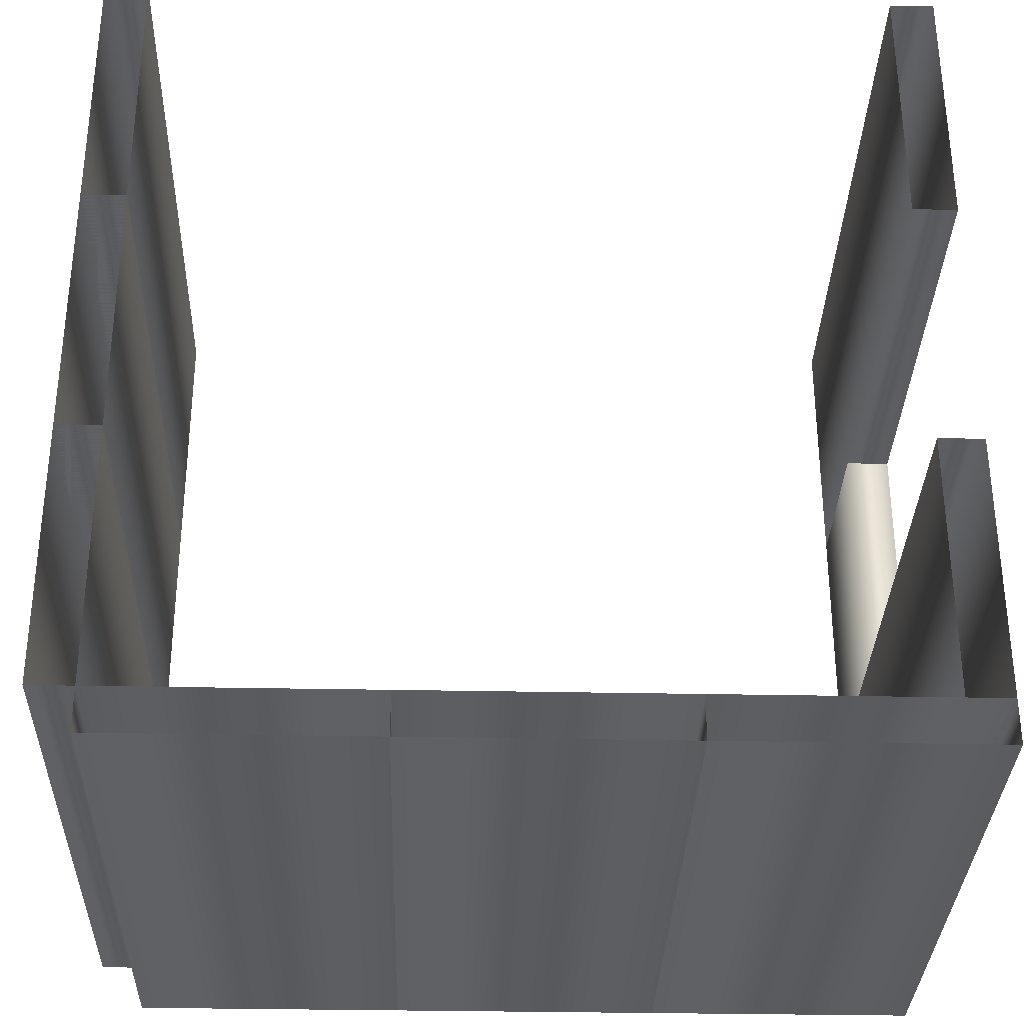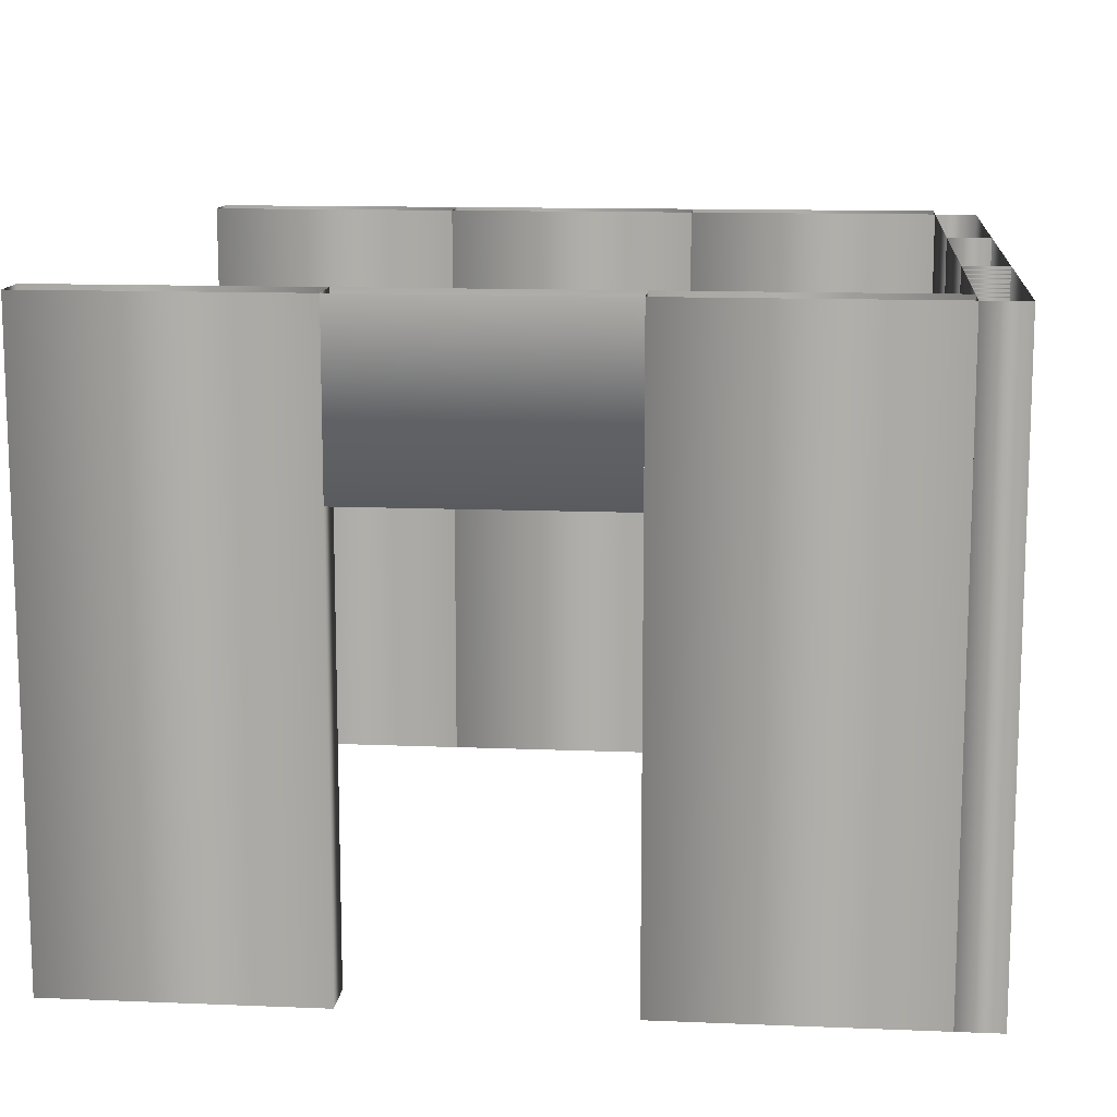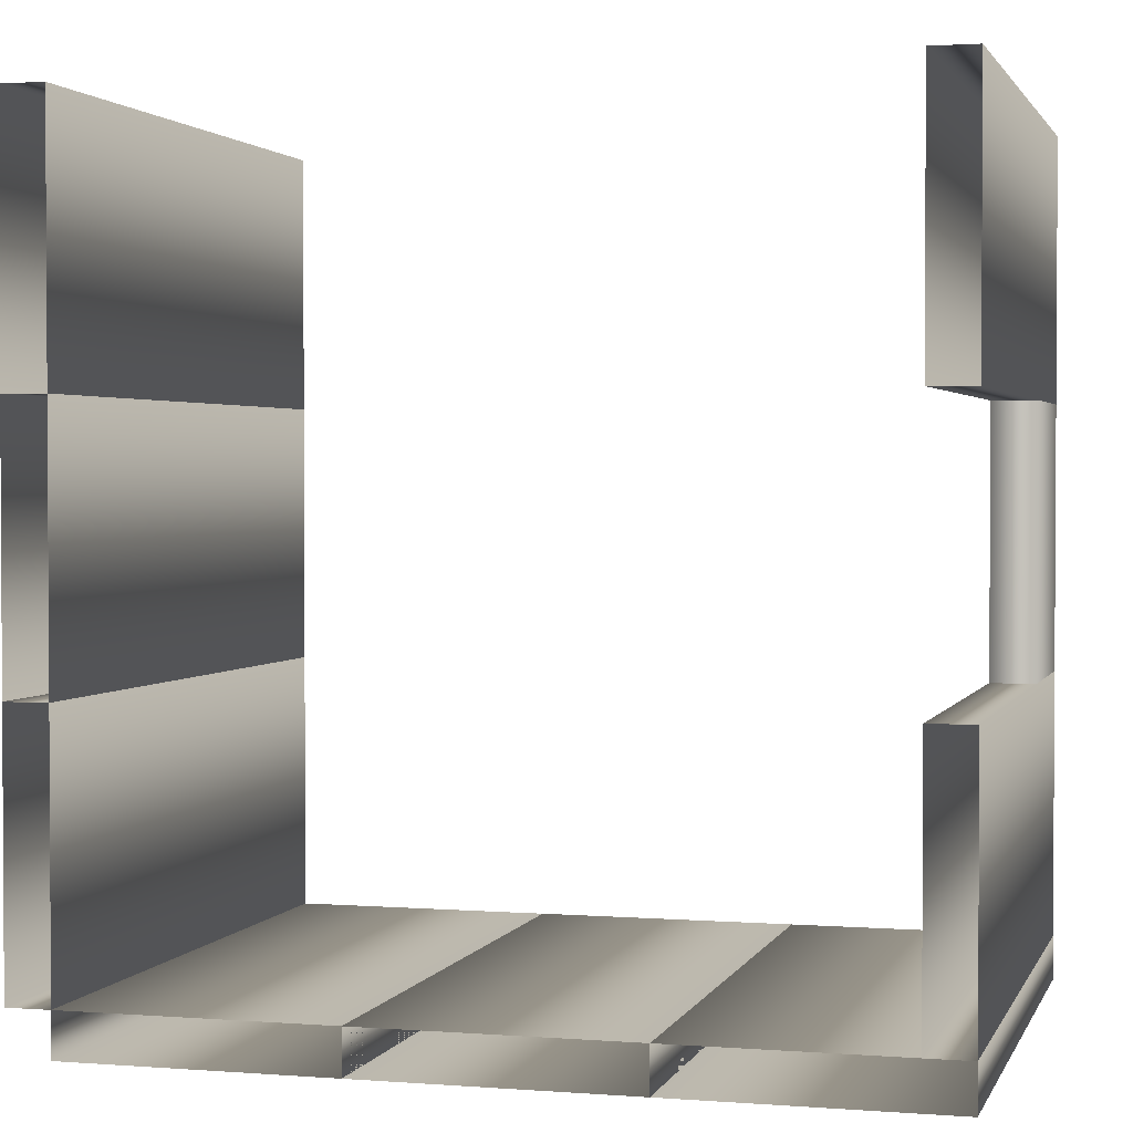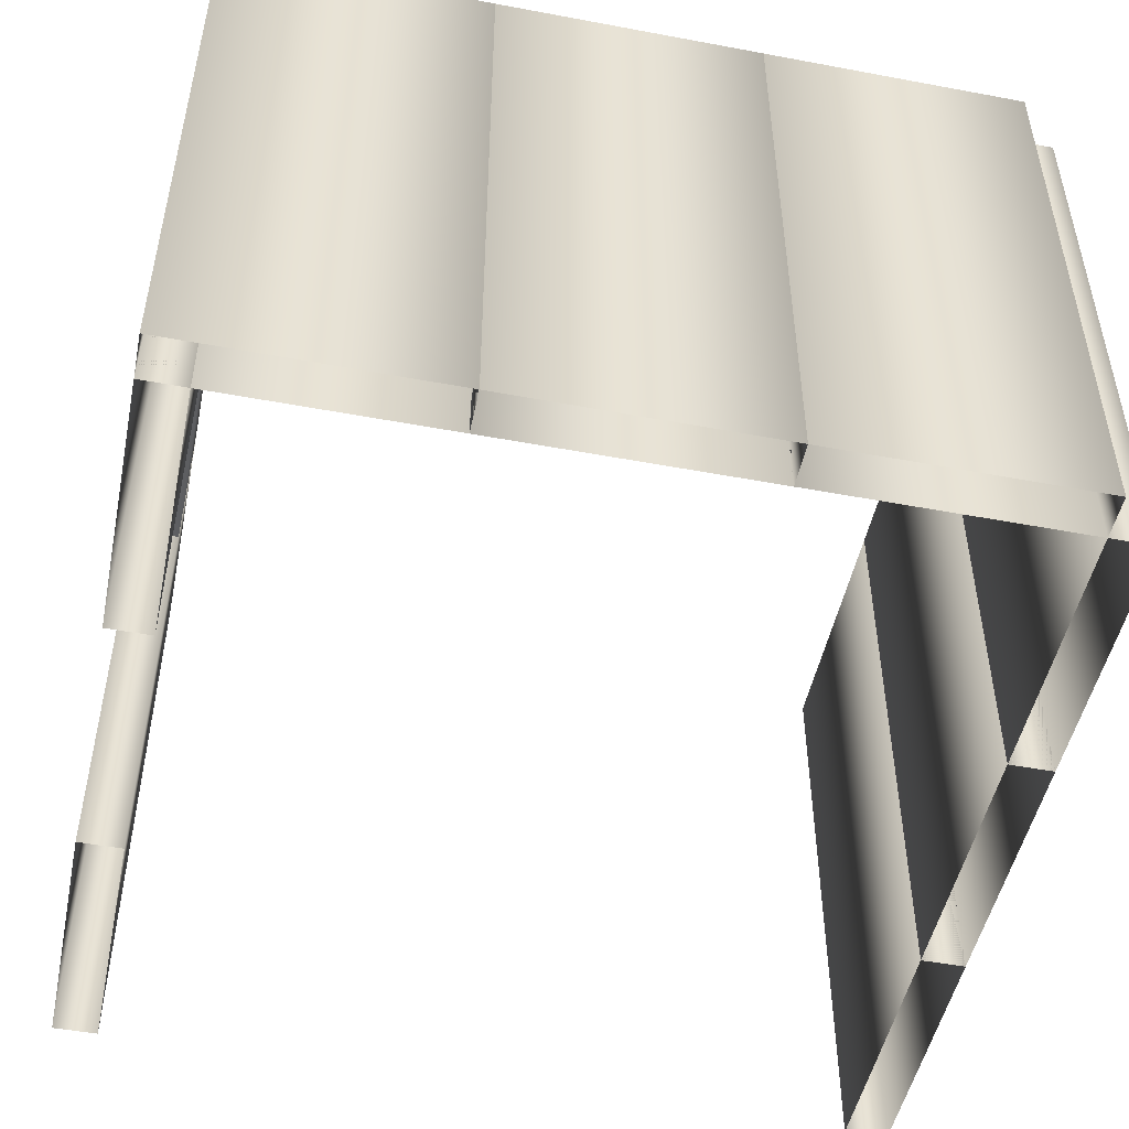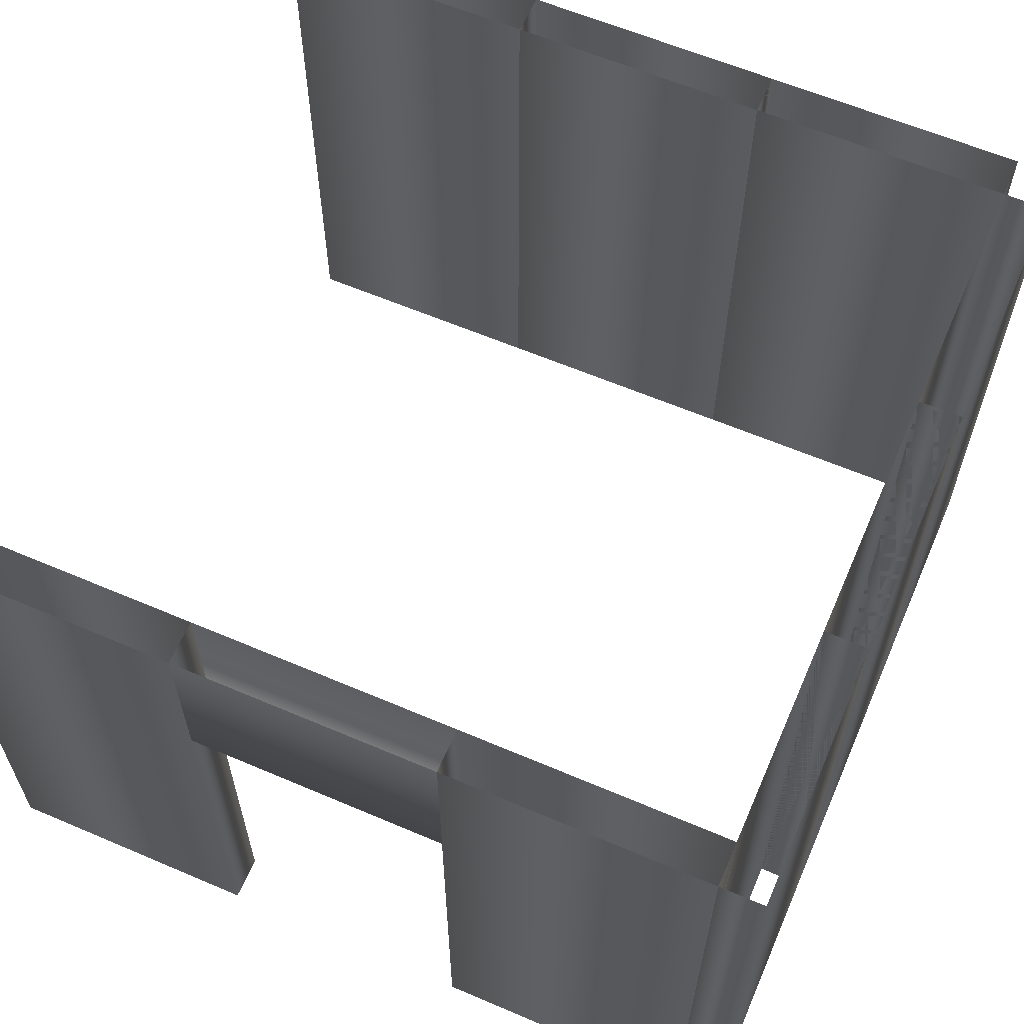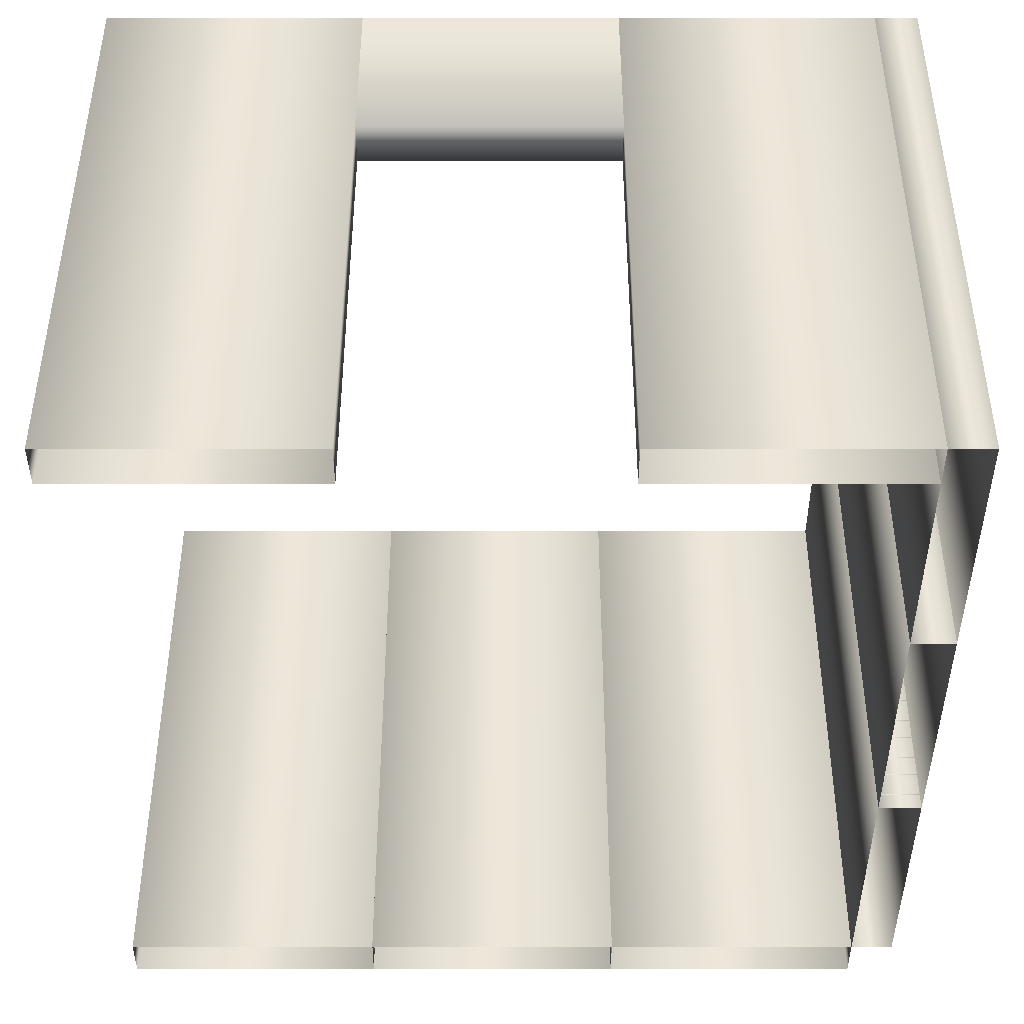
<metadata>
{"format":"obj","ext":"obj","renderer":"f3d","projection":"perspective","resolution":1024,"background":"white","views":[{"elev":-32.4,"azim":-1.6,"up":"+Z"},{"elev":12.4,"azim":95.5,"up":"+Y"},{"elev":1.9,"azim":15.3,"up":"+Z"},{"elev":-49.6,"azim":168.3,"up":"+Y"},{"elev":61.4,"azim":113.5,"up":"+Y"},{"elev":-42.4,"azim":90.0,"up":"+Y"}]}
</metadata>
<code>
v  -3.864 11.19 -1.967
v  -2.364 11.19 -1.967
v  -2.364 7.693 -1.967
v  -3.864 7.693 -1.967
v  -3.864 11.19 -1.717
v  -3.864 7.693 -1.717
v  -2.364 11.19 -1.717
v  -2.364 7.693 -1.717
o MS_Pared003
g MS_Pared003
f 1 2 3 4
f 5 1 4 6
f 7 5 6 8
f 8 3 2 7
v  -5.364 11.19 -1.967
v  -3.864 11.19 -1.967
v  -3.864 7.693 -1.967
v  -5.364 7.693 -1.967
v  -5.364 11.19 -1.717
v  -5.364 7.693 -1.717
v  -3.864 11.19 -1.717
v  -3.864 7.693 -1.717
o MS_Pared004
g MS_Pared004
f 9 10 11 12
f 13 9 12 14
f 15 13 14 16
f 16 11 10 15
v  -6.864 11.19 -1.967
v  -5.364 11.19 -1.967
v  -5.364 7.693 -1.967
v  -6.864 7.693 -1.967
v  -6.864 11.19 -1.717
v  -6.864 7.693 -1.717
v  -5.364 11.19 -1.717
v  -5.364 7.693 -1.717
o MS_Pared005
g MS_Pared005
f 17 18 19 20
f 21 17 20 22
f 23 21 22 24
f 24 19 18 23
v  -2.614 11.19 -0.2166
v  -2.614 11.19 -1.717
v  -2.614 7.693 -1.717
v  -2.614 7.693 -0.2166
v  -2.364 11.19 -0.2166
v  -2.364 7.693 -0.2166
v  -2.364 11.19 -1.717
v  -2.364 7.693 -1.717
o MS_Pared021
g MS_Pared021
f 25 26 27 28
f 29 25 28 30
f 31 29 30 32
f 32 27 26 31
v  -2.614 11.19 2.783
v  -2.614 11.19 1.283
v  -2.614 7.693 1.283
v  -2.614 7.693 2.783
v  -2.364 11.19 2.783
v  -2.364 7.693 2.783
v  -2.364 11.19 1.283
v  -2.364 7.693 1.283
o MS_Pared022
g MS_Pared022
f 33 34 35 36
f 37 33 36 38
f 39 37 38 40
f 40 35 34 39
v  -2.614 10.19 1.283
v  -2.614 11.19 1.283
v  -2.614 11.19 -0.2166
v  -2.614 10.19 -0.2166
v  -2.364 10.19 -0.2166
v  -2.364 10.19 1.283
v  -2.364 11.19 -0.2166
v  -2.364 11.19 1.283
o MS_Pared_Superior_Puerta006
g MS_Pared_Superior_Puerta006
f 41 42 43 44
f 45 46 41 44
f 45 47 48 46
v  -7.114 11.19 -0.2166
v  -7.114 11.19 -1.717
v  -7.114 7.693 -1.717
v  -7.114 7.693 -0.2166
v  -6.864 11.19 -0.2166
v  -6.864 7.693 -0.2166
v  -6.864 11.19 -1.717
v  -6.864 7.693 -1.717
o MS_Pared026
g MS_Pared026
f 49 50 51 52
f 53 49 52 54
f 55 53 54 56
f 56 51 50 55
v  -7.114 11.19 2.783
v  -7.114 11.19 1.283
v  -7.114 7.693 1.283
v  -7.114 7.693 2.783
v  -6.864 11.19 2.783
v  -6.864 7.693 2.783
v  -6.864 11.19 1.283
v  -6.864 7.693 1.283
o MS_Pared027
g MS_Pared027
f 57 58 59 60
f 61 57 60 62
f 63 61 62 64
f 64 59 58 63
v  -7.114 11.19 1.283
v  -7.114 11.19 -0.2166
v  -7.114 7.693 -0.2166
v  -7.114 7.693 1.283
v  -6.864 11.19 1.283
v  -6.864 7.693 1.283
v  -6.864 11.19 -0.2166
v  -6.864 7.693 -0.2166
o MS_Pared028
g MS_Pared028
f 65 66 67 68
f 69 65 68 70
f 71 69 70 72
f 72 67 66 71

</code>
